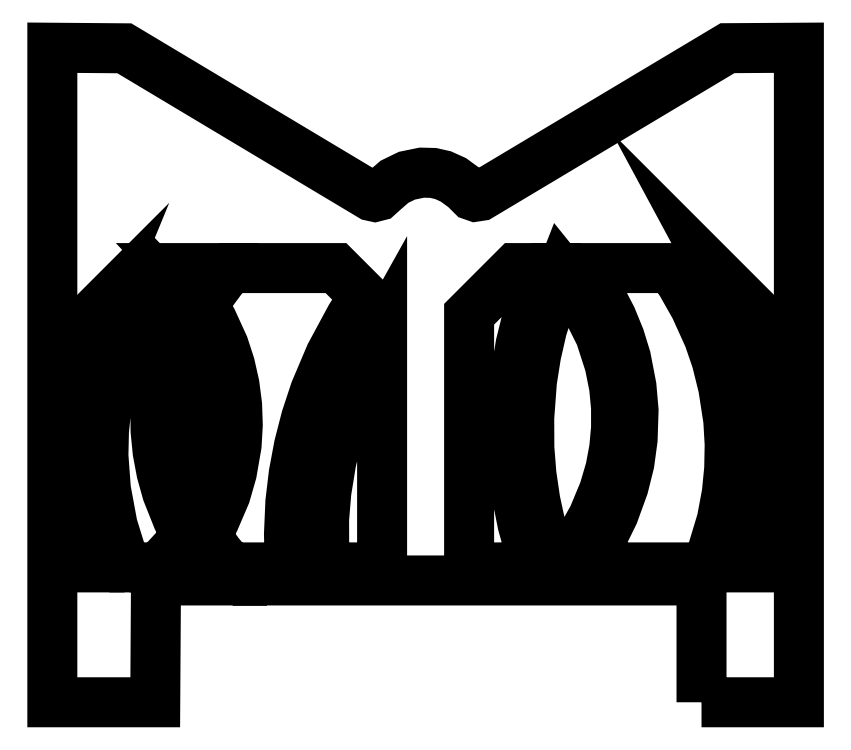
<metadata>
{"format":"dxf","ext":"dxf","renderer":"ezdxf+matplotlib","layout":"modelspace","background":"white","min_lineweight":24,"dpi":150}
</metadata>
<code>
0
SECTION
2
ENTITIES
0
LWPOLYLINE
8
0
90
6
70
1
43
0
10
48.27
20
116.4
10
46.48
20
111.2
10
45.05
20
105.9
10
44.2
20
101.9
10
44.2
20
114.6
10
49.84
20
120.2
0
LWPOLYLINE
8
0
90
5
70
1
43
0
10
73.15
20
127.1
10
71.43
20
124.6
10
69.32
20
127.2
10
67.05
20
129.6
10
74.99
20
129.6
0
LWPOLYLINE
8
0
90
5
70
1
43
0
10
45.04
20
69.42
10
47.1
20
62.25
10
47.63
20
60.77
10
44.2
20
60.77
10
44.2
20
73.41
0
LWPOLYLINE
8
0
90
26
70
1
43
0
10
155.5
20
60.77
10
154.4
20
60.77
10
153.2
20
64.23
10
151.5
20
70.11
10
150.2
20
76.1
10
149.3
20
82.17
10
148.8
20
88.28
10
148.8
20
95.17
10
149.4
20
103.6
10
150.4
20
109.6
10
151.8
20
115.6
10
154.3
20
123.6
10
156.3
20
128.6
10
158.5
20
125.9
10
161.4
20
121.5
10
165.1
20
114.1
10
167.3
20
107.4
10
168.3
20
102.2
10
168.8
20
97.49
10
168.8
20
92.78
10
168.3
20
88.09
10
167.5
20
83.46
10
166
20
78.37
10
163.5
20
72.39
10
161.2
20
68.27
10
158.2
20
63.93
0
LWPOLYLINE
8
0
90
14
70
1
43
0
10
150.2
20
60.77
10
135
20
60.77
10
135
20
119
10
145.6
20
129.6
10
152.3
20
129.6
10
150.6
20
125.1
10
148.6
20
119
10
146.8
20
112
10
145.3
20
102.6
10
144.8
20
92.98
10
145.1
20
84.19
10
145.9
20
77.83
10
147.3
20
70.77
10
149.6
20
62.29
0
LWPOLYLINE
8
0
90
29
70
1
43
0
10
63.57
20
60.81
10
63.6
20
60.77
10
56.2
20
60.77
10
55.56
20
62.35
10
53.05
20
70.43
10
51.51
20
78.74
10
50.94
20
86.48
10
51.07
20
92.12
10
51.64
20
97.73
10
52.65
20
103.3
10
54.09
20
108.7
10
55.95
20
114.1
10
58.22
20
119.2
10
60.89
20
124.2
10
63.13
20
127.8
10
66.33
20
124.4
10
69.25
20
120.9
10
67.46
20
117.1
10
65.18
20
110.9
10
64.01
20
106.3
10
63.24
20
101.6
10
62.88
20
96.83
10
62.94
20
92.06
10
63.41
20
87.31
10
64.29
20
82.61
10
65.58
20
78.02
10
68
20
71.92
10
69.87
20
68.19
10
67.72
20
65.33
0
LWPOLYLINE
8
0
90
14
70
1
43
0
10
205.8
20
60.77
10
198.2
20
60.77
10
199.3
20
64.06
10
201
20
70.48
10
202.1
20
76.3
10
202.7
20
82.18
10
202.9
20
88.83
10
202.4
20
96.94
10
201.3
20
103.5
10
199.3
20
111.4
10
197.3
20
117
10
194.6
20
123
10
191.5
20
128.9
10
205.8
20
114.6
0
LWPOLYLINE
8
0
90
28
70
1
43
0
10
189.6
20
60.77
10
160.8
20
60.77
10
163.5
20
64.5
10
166.1
20
68.68
10
168.2
20
73.07
10
170.5
20
79.39
10
171.8
20
84.72
10
172.6
20
90.17
10
172.8
20
96.89
10
172.3
20
102.4
10
171.1
20
109
10
169.6
20
113.6
10
167.8
20
118.2
10
165.5
20
122.5
10
162.9
20
126.6
10
160.7
20
129.6
10
181.5
20
129.6
10
183.8
20
126.1
10
186.9
20
120.6
10
190.1
20
113.6
10
191.9
20
108.3
10
193.4
20
102.2
10
194.6
20
94.61
10
194.9
20
89.02
10
194.8
20
83.43
10
194.2
20
77.86
10
193.1
20
71.68
10
190.3
20
62.31
0
LWPOLYLINE
8
0
90
10
70
1
43
0
10
115
20
60.77
10
101.9
20
60.77
10
101.7
20
63.25
10
101.7
20
71.87
10
102.2
20
78.12
10
103.3
20
85.08
10
105.4
20
93.46
10
107.7
20
100.1
10
111.6
20
108.7
10
115
20
114.9
0
LWPOLYLINE
8
0
90
20
70
1
43
0
10
67.8
20
104.9
10
68.89
20
109.4
10
70.39
20
113.7
10
71.76
20
116.9
10
73.3
20
114
10
75.03
20
109.9
10
76.36
20
105.6
10
77.27
20
101.3
10
77.75
20
96.84
10
77.8
20
92.39
10
77.32
20
87.41
10
75.88
20
80.9
10
73.76
20
75.16
10
72.29
20
72.16
10
70.85
20
75.32
10
69.25
20
79.67
10
68.05
20
84.15
10
67.26
20
88.71
10
66.89
20
93.91
10
67.12
20
100.3
0
LWPOLYLINE
8
0
90
3
70
1
43
0
10
74.91
20
60.77
10
69.09
20
60.77
10
72.15
20
64.48
0
LWPOLYLINE
8
0
90
29
70
1
43
0
10
80.19
20
60.77
10
77.47
20
63.99
10
74.57
20
68.1
10
76.51
20
71.68
10
79.02
20
77.55
10
80.47
20
82.57
10
81.56
20
88.87
10
81.83
20
93.5
10
81.67
20
98.15
10
81.07
20
102.8
10
80.05
20
107.3
10
78.62
20
111.7
10
75.96
20
117.5
10
73.94
20
121.1
10
75.66
20
123.7
10
78.19
20
127.2
10
80.26
20
129.6
10
104.4
20
129.6
10
110.8
20
123.1
10
107.8
20
118.3
10
103.1
20
109.6
10
99.58
20
101.3
10
97.52
20
95.1
10
95.89
20
88.75
10
94.69
20
82.3
10
93.91
20
75.79
10
93.59
20
68.42
10
93.77
20
61.04
10
93.79
20
60.77
0
LWPOLYLINE
8
0
90
27
70
1
43
0
10
188.4
20
29.77
10
210.8
20
29.77
10
210.8
20
180.2
10
194.4
20
180.1
10
137.6
20
146.2
10
136.5
20
146
10
135.7
20
146.3
10
134
20
148
10
131.4
20
149.9
10
129
20
150.9
10
126.7
20
151.4
10
124.1
20
151.5
10
120.7
20
150.8
10
117.9
20
149.4
10
115.4
20
147.3
10
114.2
20
146.2
10
113.3
20
146
10
112.5
20
146.1
10
55.75
20
180.1
10
39.2
20
180.2
10
39.2
20
29.77
10
62.86
20
29.77
10
63.03
20
57.77
10
82.8
20
57.77
10
82.8
20
58.06
10
83.09
20
57.77
10
188.4
20
57.77
0
ENDSEC
0
EOF

</code>
